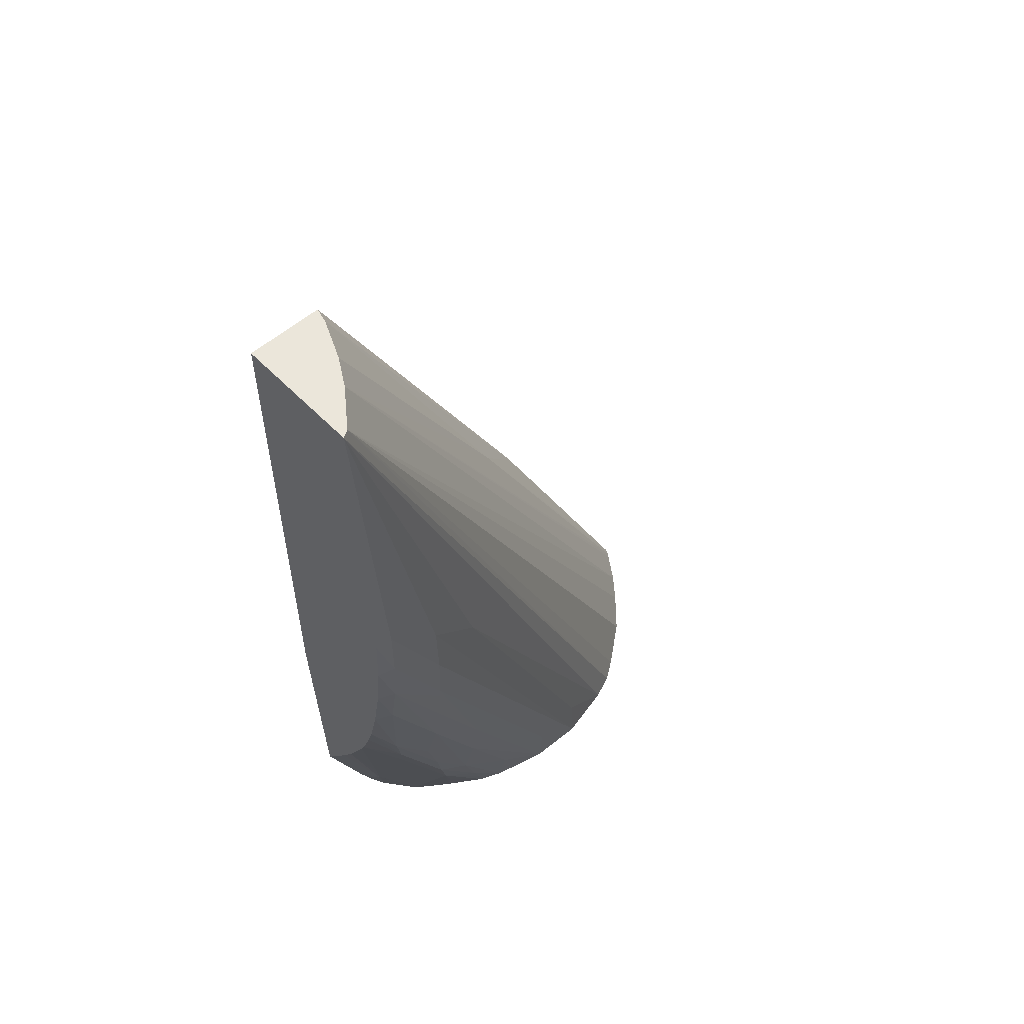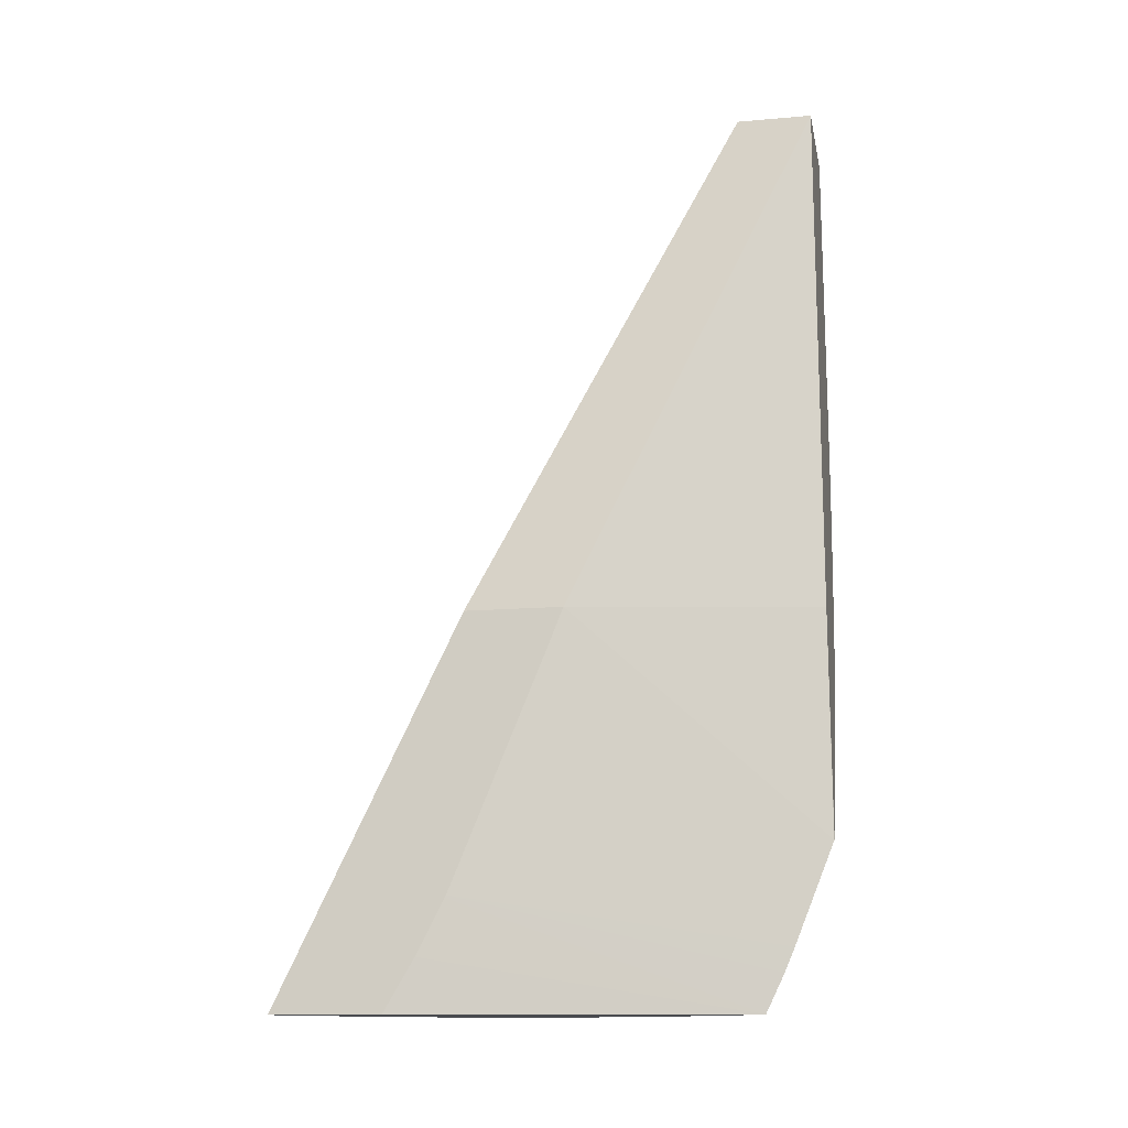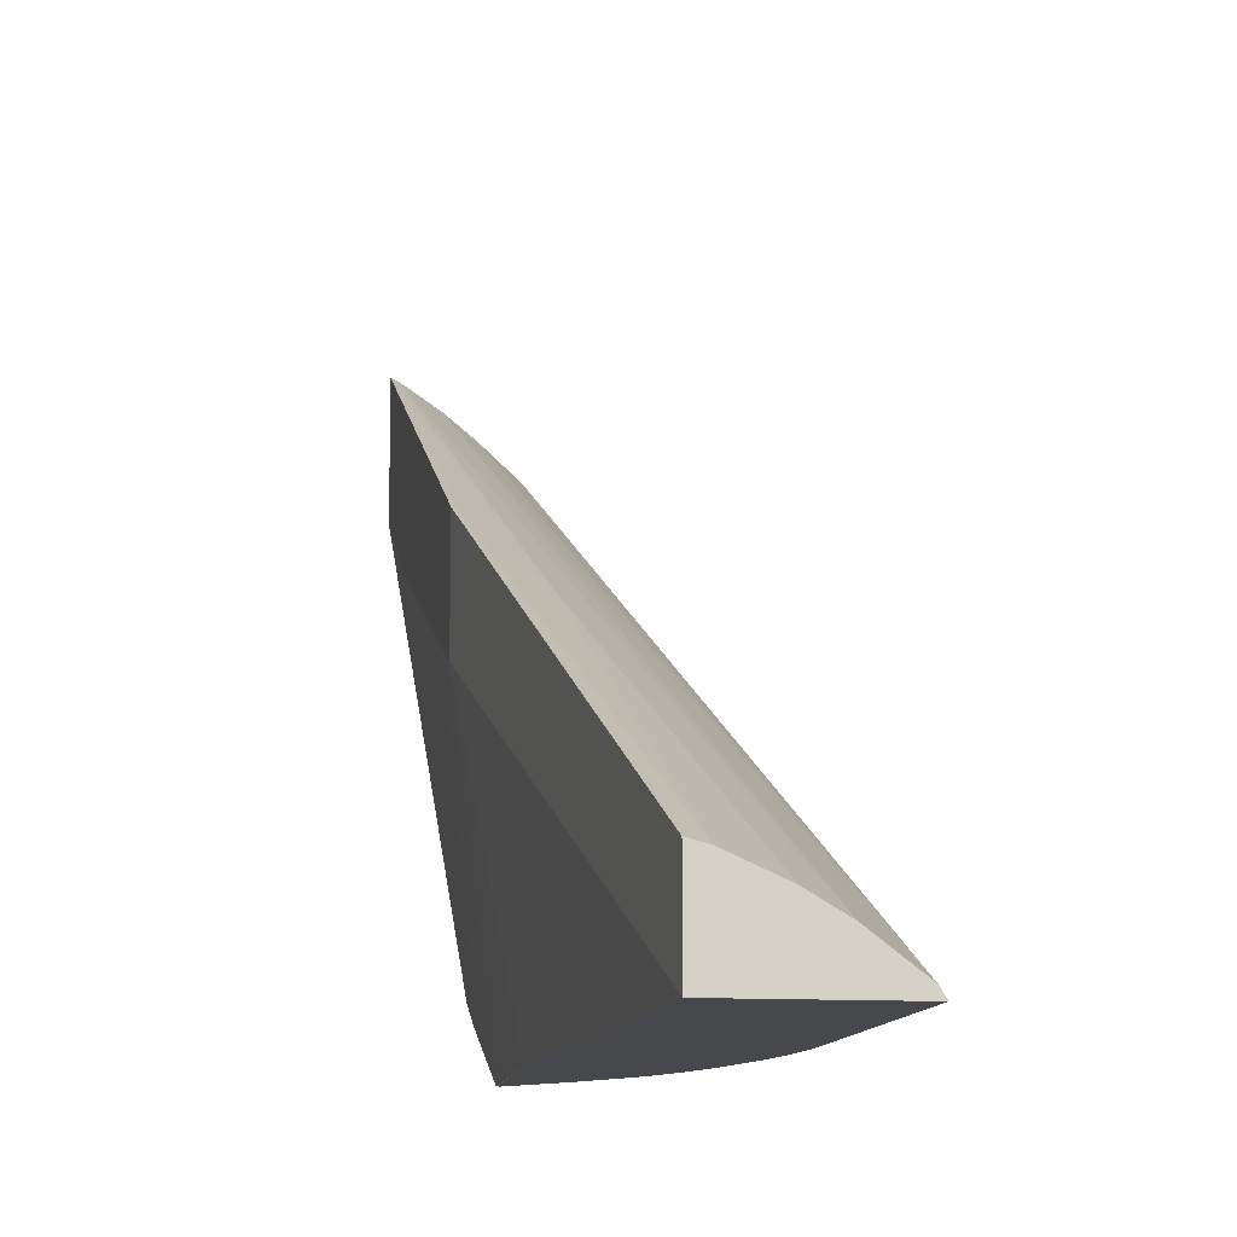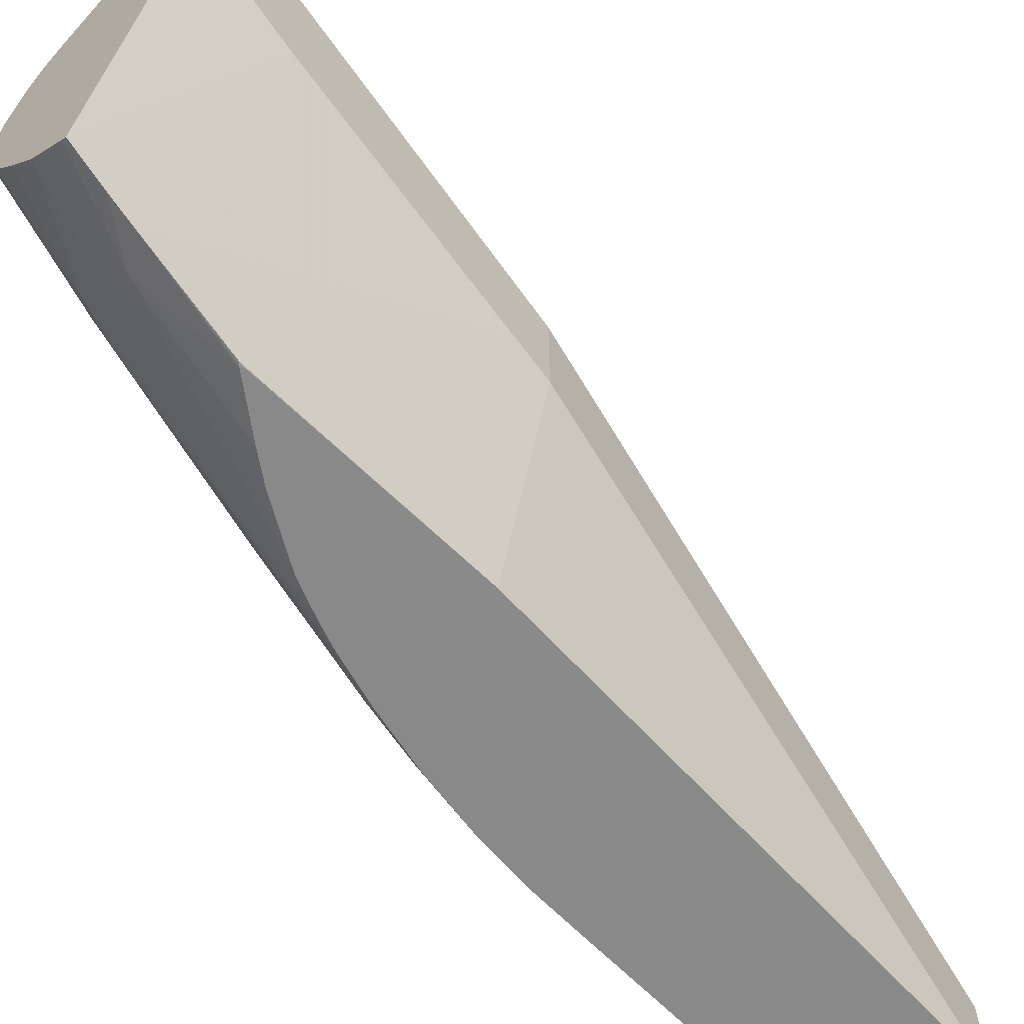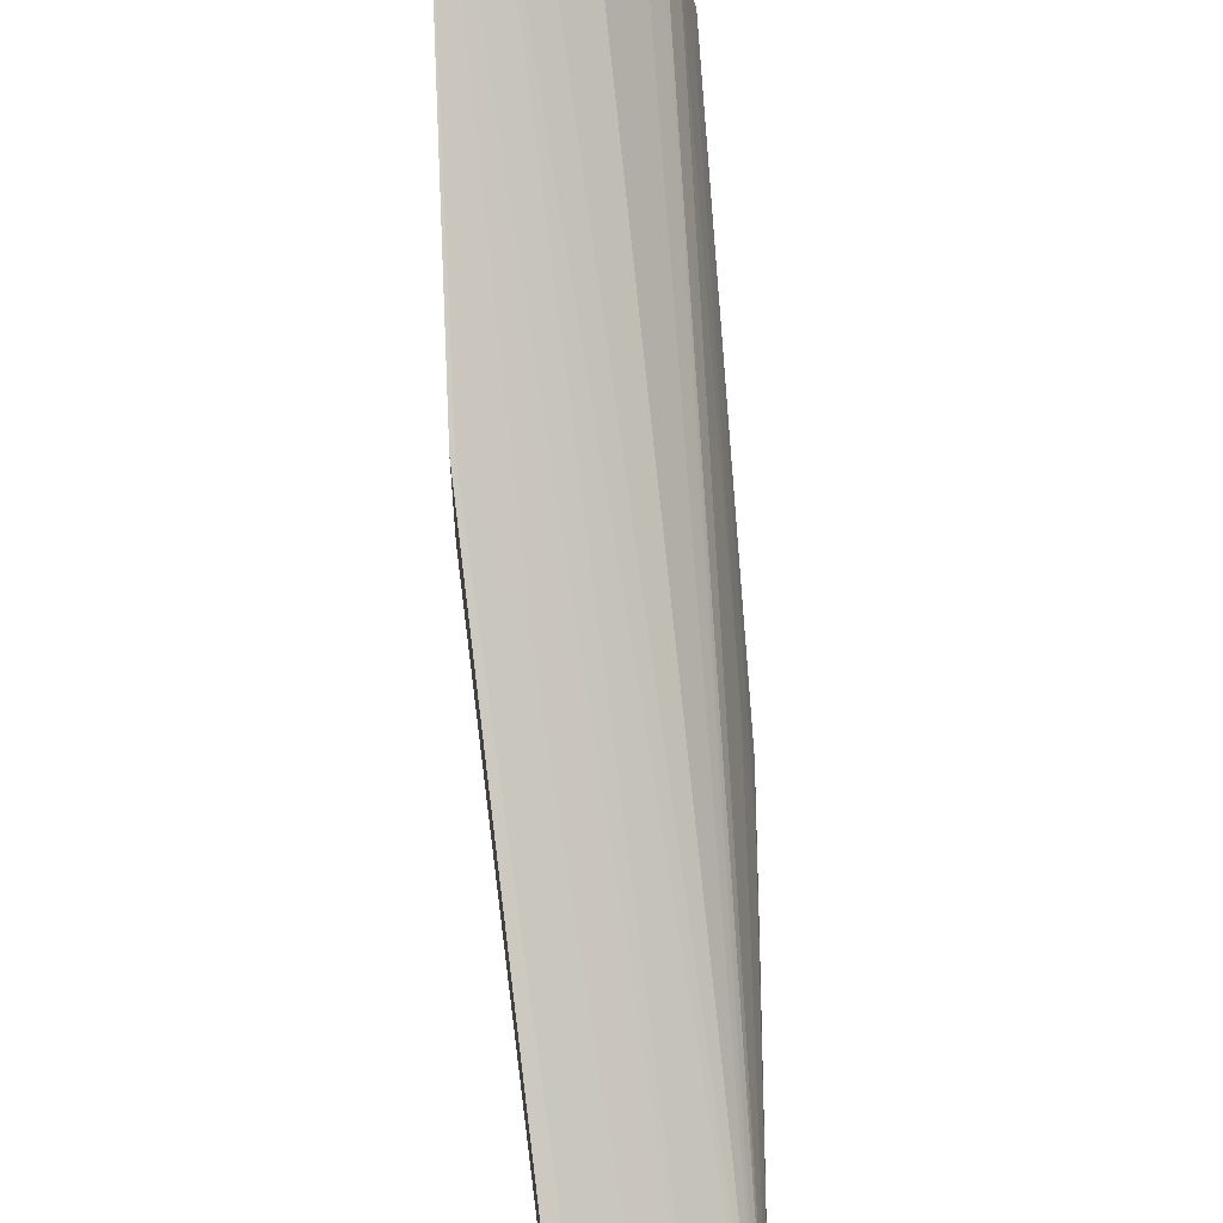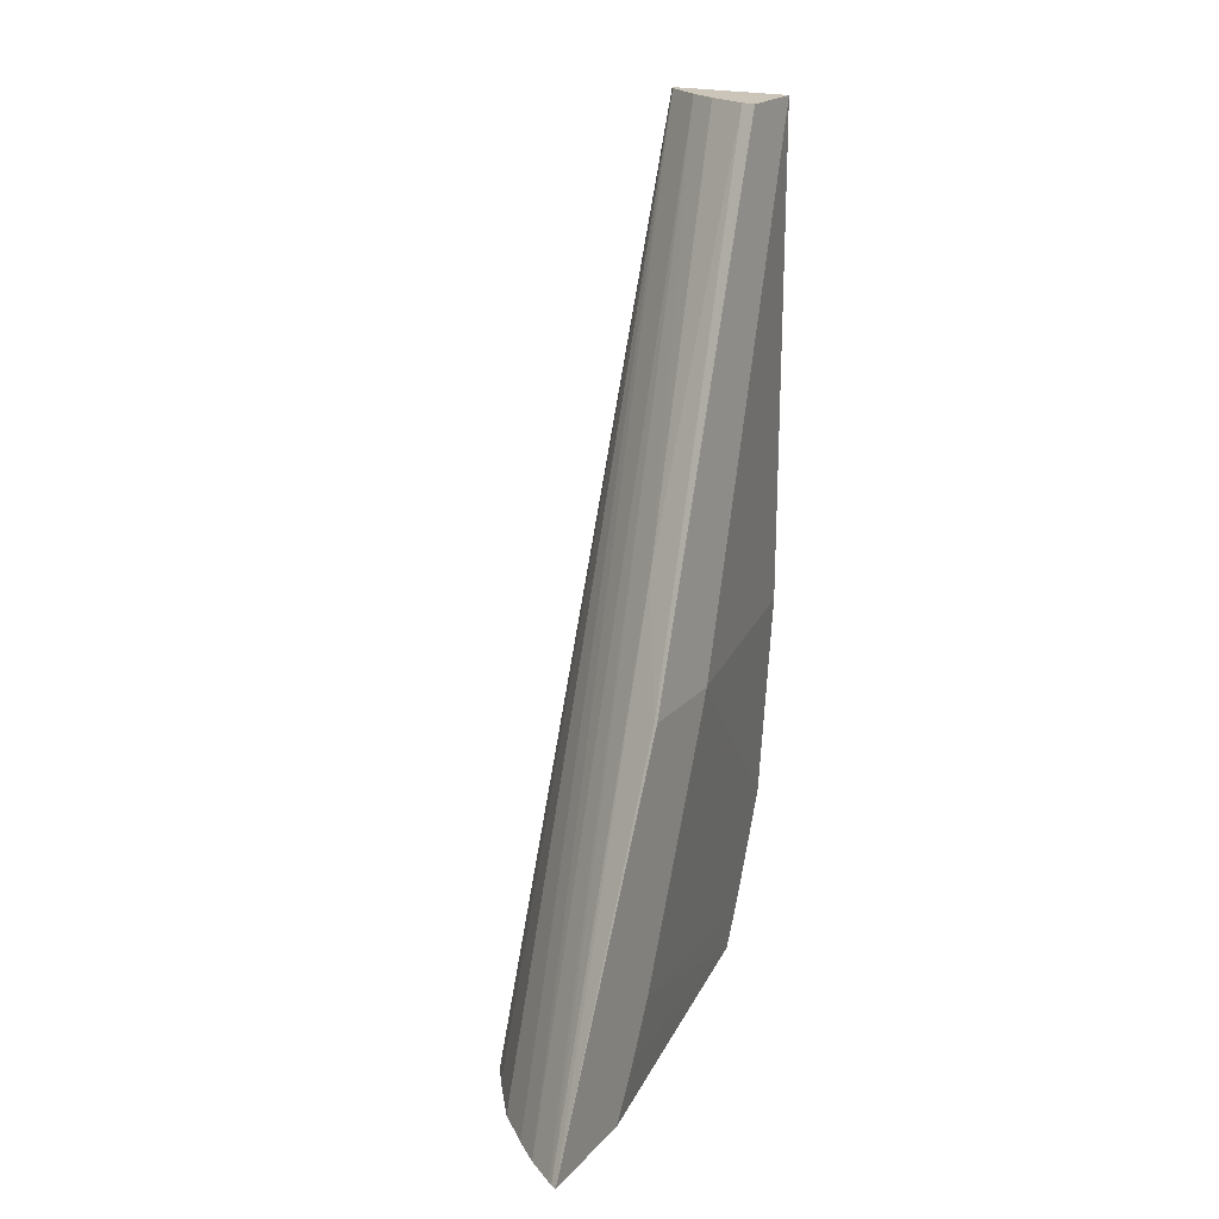
<metadata>
{"format":"obj","ext":"obj","renderer":"f3d","projection":"perspective","resolution":1024,"background":"white","views":[{"elev":54.9,"azim":-132.7,"up":"+Y"},{"elev":-13.8,"azim":101.0,"up":"+Y"},{"elev":-11.1,"azim":170.2,"up":"+Z"},{"elev":-63.2,"azim":41.7,"up":"+Z"},{"elev":59.1,"azim":177.5,"up":"+Z"},{"elev":20.5,"azim":29.4,"up":"+Y"}]}
</metadata>
<code>
v -0.05327 0.1753 0.02732
v -0.05339 0.1753 0.02726
v -0.05327 0.1753 0.02506
v -0.05327 0.1831 0.02356
v -0.05334 0.1831 0.02354
v -0.05423 0.1854 0.02207
v -0.05348 0.1753 0.02721
v -0.05593 0.1935 0.01726
v -0.05451 0.1753 0.01791
v -0.05327 0.1764 0.02443
v -0.05327 0.1831 0.02156
v -0.05423 0.1935 0.01804
v -0.05453 0.1935 0.01797
v -0.05535 0.1935 0.0176
v -0.05408 0.1753 0.02681
v -0.05669 0.1935 0.01668
v -0.05459 0.1753 0.01797
v -0.05451 0.1761 0.01754
v -0.05327 0.1775 0.02384
v -0.05327 0.1775 0.02386
v -0.05424 0.1831 0.01652
v -0.05423 0.1925 0.01652
v -0.05423 0.1935 0.01652
v -0.05327 0.1822 0.02189
v -0.05451 0.1786 0.01653
v -0.05458 0.1753 0.02639
v -0.05672 0.1935 0.01664
v -0.05628 0.1753 0.02441
v -0.05624 0.1757 0.02433
v -0.05598 0.1753 0.02484
v -0.05529 0.1753 0.02575
v -0.05524 0.1753 0.01848
v -0.05508 0.177 0.01749
v -0.05486 0.1764 0.01764
v -0.05451 0.1766 0.01733
v -0.05451 0.1787 0.01652
v -0.05451 0.1831 0.01652
v -0.05498 0.1831 0.01652
v -0.05679 0.1935 0.01652
v -0.05455 0.1786 0.01652
v -0.05648 0.1753 0.02388
v -0.05574 0.1753 0.01918
v -0.05622 0.1771 0.01871
v -0.05528 0.1755 0.01844
v -0.05528 0.1778 0.01732
v -0.05547 0.18 0.01652
v -0.05517 0.1796 0.01652
v -0.05457 0.1787 0.01652
v -0.0566 0.1831 0.01652
v -0.05699 0.1879 0.01652
v -0.05707 0.1868 0.01688
v -0.05711 0.1845 0.01803
v -0.05706 0.1856 0.01803
v -0.0569 0.1845 0.01919
v -0.05669 0.1764 0.02266
v -0.05675 0.1753 0.02266
v -0.05621 0.1753 0.01989
v -0.05607 0.1764 0.01896
v -0.05549 0.1764 0.01822
v -0.05629 0.1758 0.01975
v -0.05638 0.1764 0.01953
v -0.05635 0.1779 0.0185
v -0.05635 0.1802 0.01734
v -0.05621 0.1794 0.01754
v -0.05606 0.1787 0.01772
v -0.05606 0.1812 0.01652
v -0.05596 0.181 0.01652
v -0.05644 0.1824 0.01652
v -0.05666 0.1833 0.01652
v -0.05686 0.1845 0.01652
v -0.05698 0.1856 0.01652
v -0.05703 0.1868 0.01652
v -0.05708 0.186 0.01688
v -0.05708 0.1856 0.01688
v -0.05708 0.1833 0.01803
v -0.05679 0.1764 0.0215
v -0.05671 0.1753 0.0215
v -0.05642 0.1753 0.02036
v -0.05651 0.1775 0.01913
v -0.05645 0.1787 0.0183
v -0.05646 0.181 0.01715
v -0.05631 0.1819 0.01652
v -0.05683 0.1833 0.01688
v -0.057 0.1845 0.01688
v -0.05706 0.1831 0.01803
v -0.05691 0.1799 0.01919
v -0.05676 0.1787 0.01919
v -0.05663 0.1764 0.02035
v -0.05642 0.1753 0.02037
v -0.05682 0.181 0.01803
v -0.05655 0.1798 0.01797
v -0.05698 0.1822 0.01803
f 1 2 7
f 1 7 15
f 1 15 26
f 1 26 31
f 1 31 30
f 1 30 28
f 1 28 41
f 1 41 56
f 1 56 77
f 1 77 89
f 1 89 78
f 1 78 57
f 1 57 42
f 1 42 32
f 1 32 17
f 1 17 9
f 1 9 3
f 1 3 10
f 1 10 20
f 1 20 19
f 1 19 24
f 1 24 11
f 1 11 4
f 1 4 5
f 1 5 6
f 1 6 2
f 2 6 8
f 2 8 7
f 3 9 10
f 4 11 23
f 4 23 12
f 4 12 13
f 4 13 5
f 5 13 6
f 6 13 14
f 6 14 8
f 7 8 15
f 8 14 13
f 8 13 12
f 8 12 23
f 8 23 39
f 8 39 27
f 8 27 16
f 8 16 15
f 9 17 18
f 9 18 19
f 9 19 20
f 9 20 10
f 11 21 22
f 11 22 23
f 11 24 25
f 11 25 21
f 15 16 26
f 16 27 28
f 16 28 29
f 16 29 30
f 16 30 31
f 16 31 26
f 17 32 33
f 17 33 34
f 17 34 18
f 18 34 33
f 18 33 35
f 18 35 19
f 19 35 24
f 21 25 36
f 21 36 22
f 22 36 37
f 22 37 23
f 23 37 38
f 23 38 49
f 23 49 39
f 24 35 25
f 25 40 36
f 25 35 40
f 27 39 28
f 28 30 29
f 28 39 41
f 32 42 43
f 32 43 44
f 32 44 33
f 33 44 45
f 33 45 46
f 33 46 47
f 33 47 48
f 33 48 35
f 35 48 40
f 36 40 48
f 36 48 47
f 36 47 46
f 36 46 67
f 36 67 66
f 36 66 82
f 36 82 68
f 36 68 49
f 36 49 38
f 36 38 37
f 39 49 50
f 39 50 51
f 39 51 52
f 39 52 53
f 39 53 54
f 39 54 41
f 41 55 56
f 41 54 55
f 42 57 58
f 42 58 43
f 43 59 44
f 43 58 57
f 43 57 60
f 43 60 61
f 43 61 62
f 43 62 63
f 43 63 64
f 43 64 65
f 43 65 59
f 44 59 45
f 45 66 67
f 45 67 46
f 45 59 66
f 49 68 69
f 49 69 70
f 49 70 71
f 49 71 72
f 49 72 50
f 50 72 51
f 51 72 73
f 51 73 52
f 52 73 74
f 52 74 75
f 52 75 56
f 52 56 53
f 53 56 55
f 53 55 54
f 56 76 77
f 56 75 76
f 57 78 60
f 59 65 64
f 59 64 66
f 60 78 61
f 61 78 79
f 61 79 62
f 62 79 80
f 62 80 81
f 62 81 63
f 63 81 68
f 63 68 82
f 63 82 66
f 63 66 64
f 68 81 69
f 69 83 70
f 69 81 83
f 70 84 71
f 70 83 84
f 71 74 72
f 71 84 74
f 72 74 73
f 74 84 75
f 75 84 85
f 75 85 86
f 75 86 76
f 76 86 77
f 77 86 87
f 77 87 88
f 77 88 89
f 78 89 88
f 78 88 79
f 79 87 90
f 79 90 80
f 79 88 87
f 80 90 91
f 80 91 81
f 81 91 83
f 83 91 90
f 83 90 84
f 84 90 92
f 84 92 85
f 85 92 86
f 86 92 87
f 87 92 90

</code>
